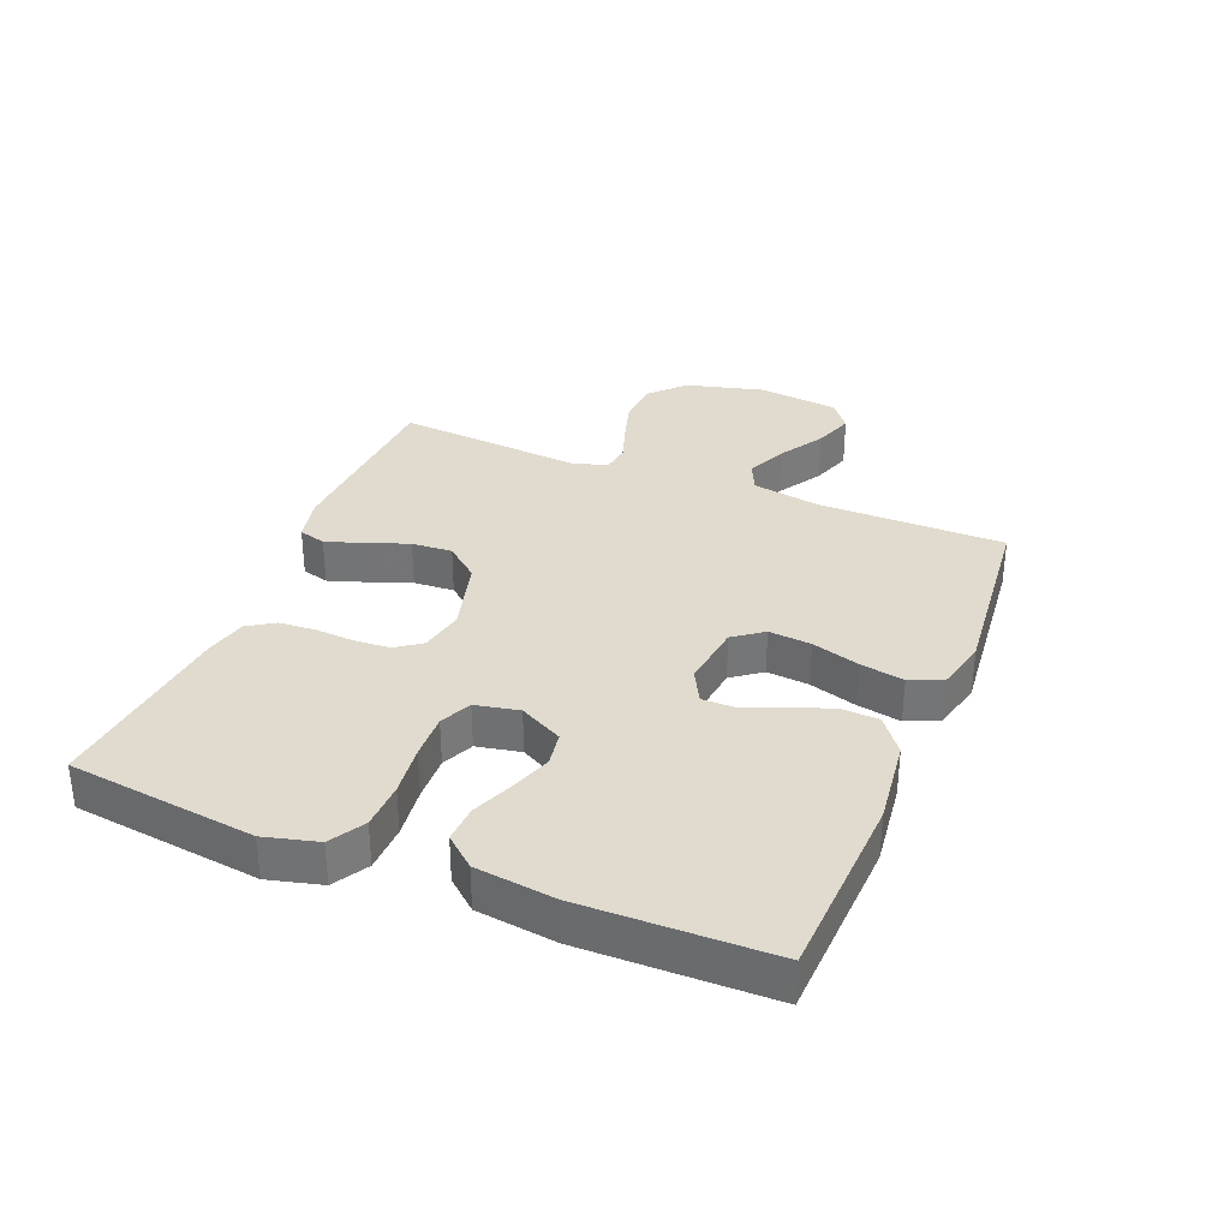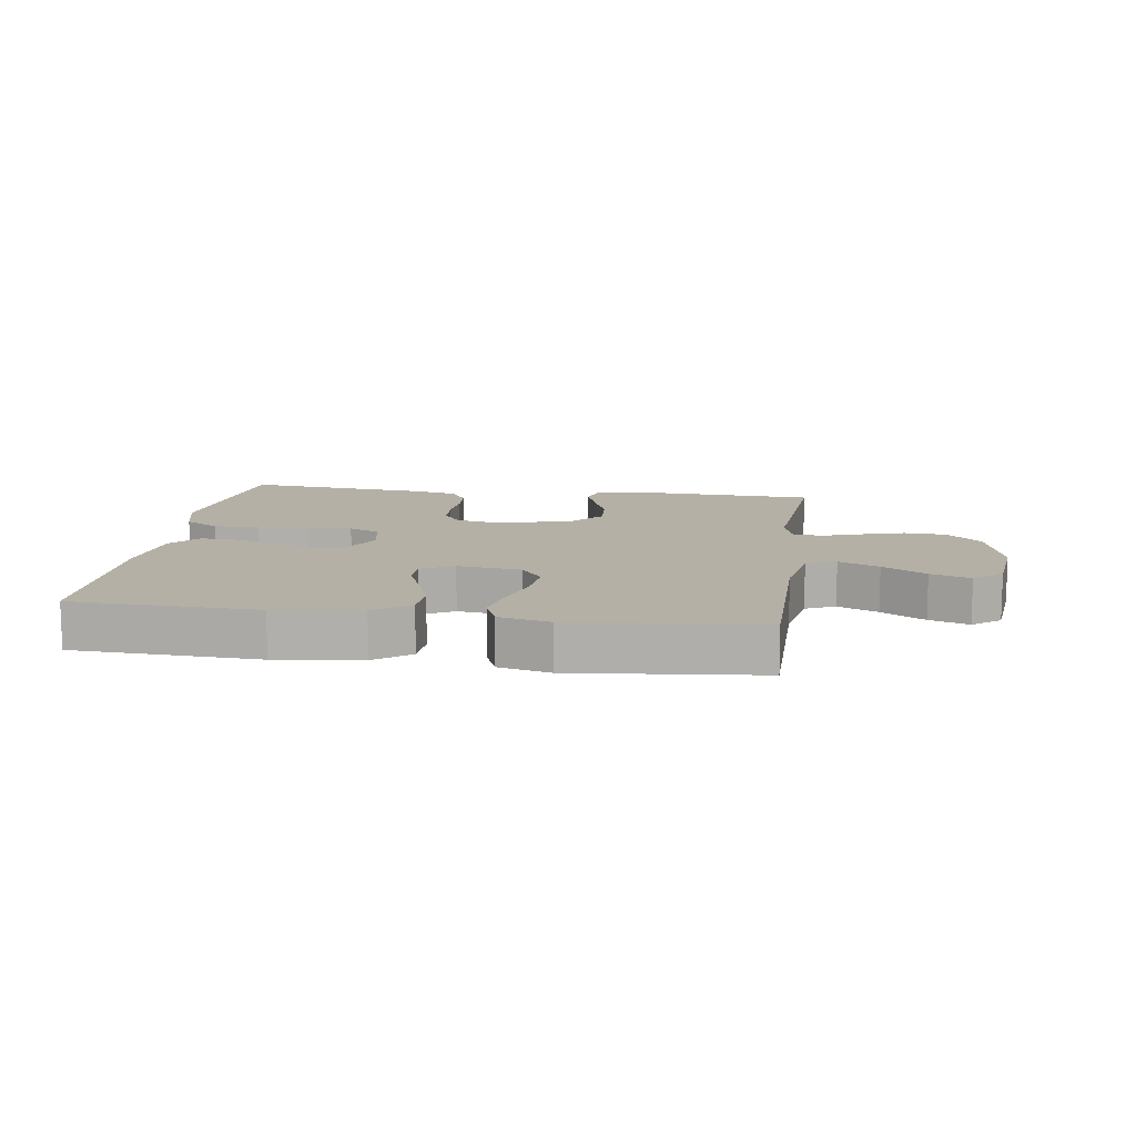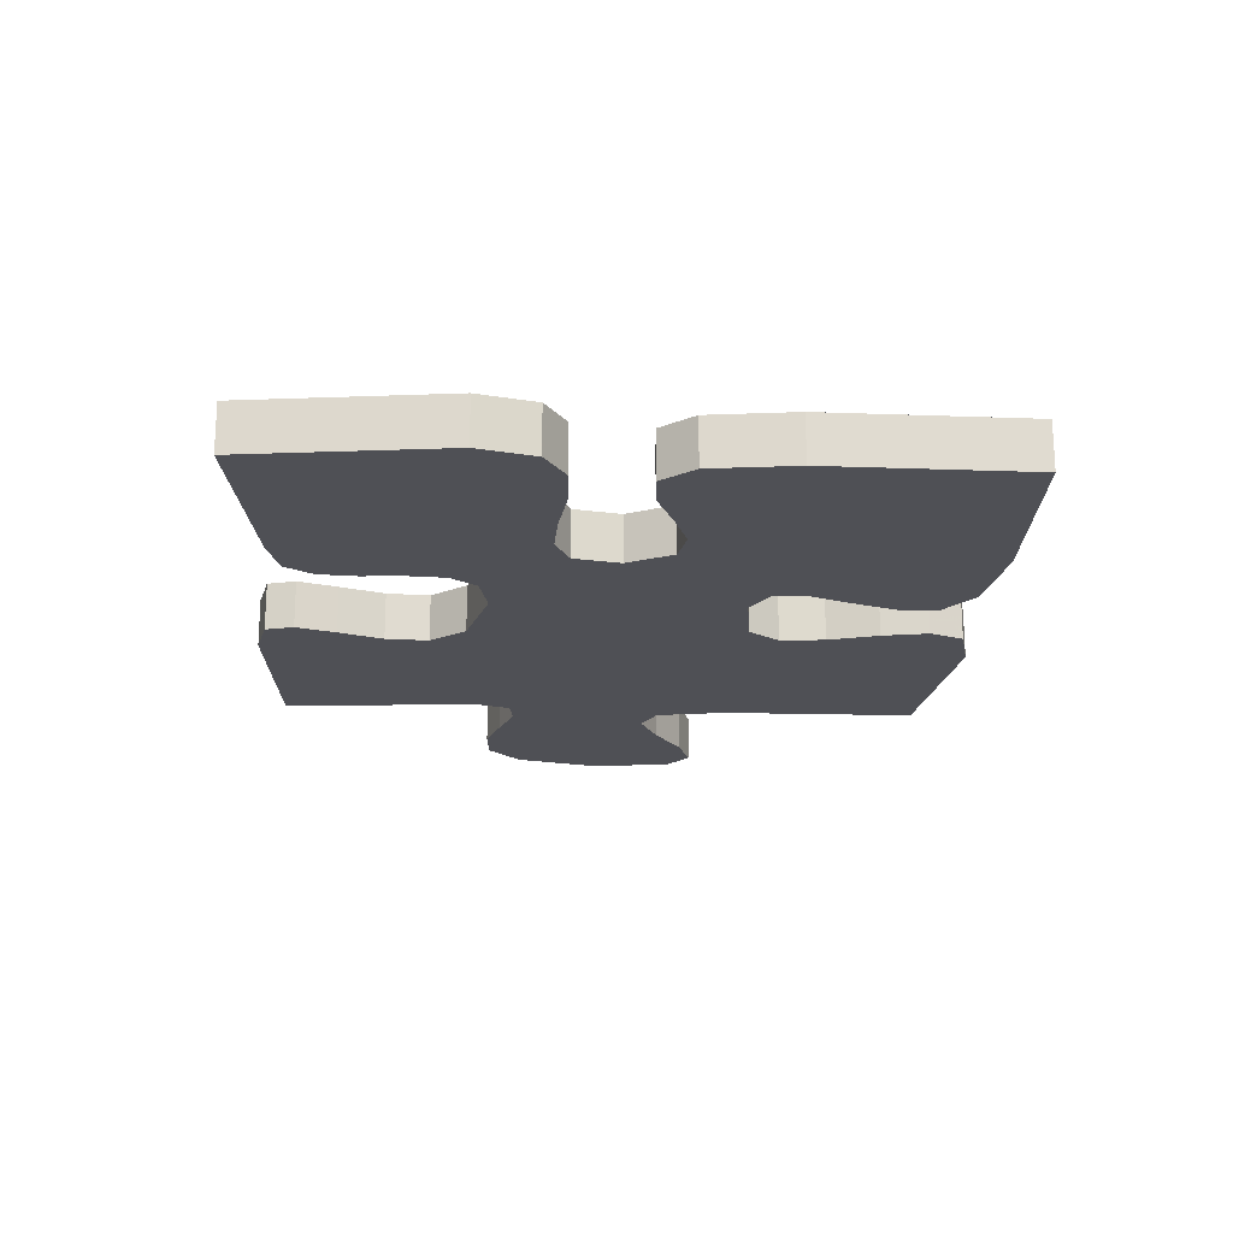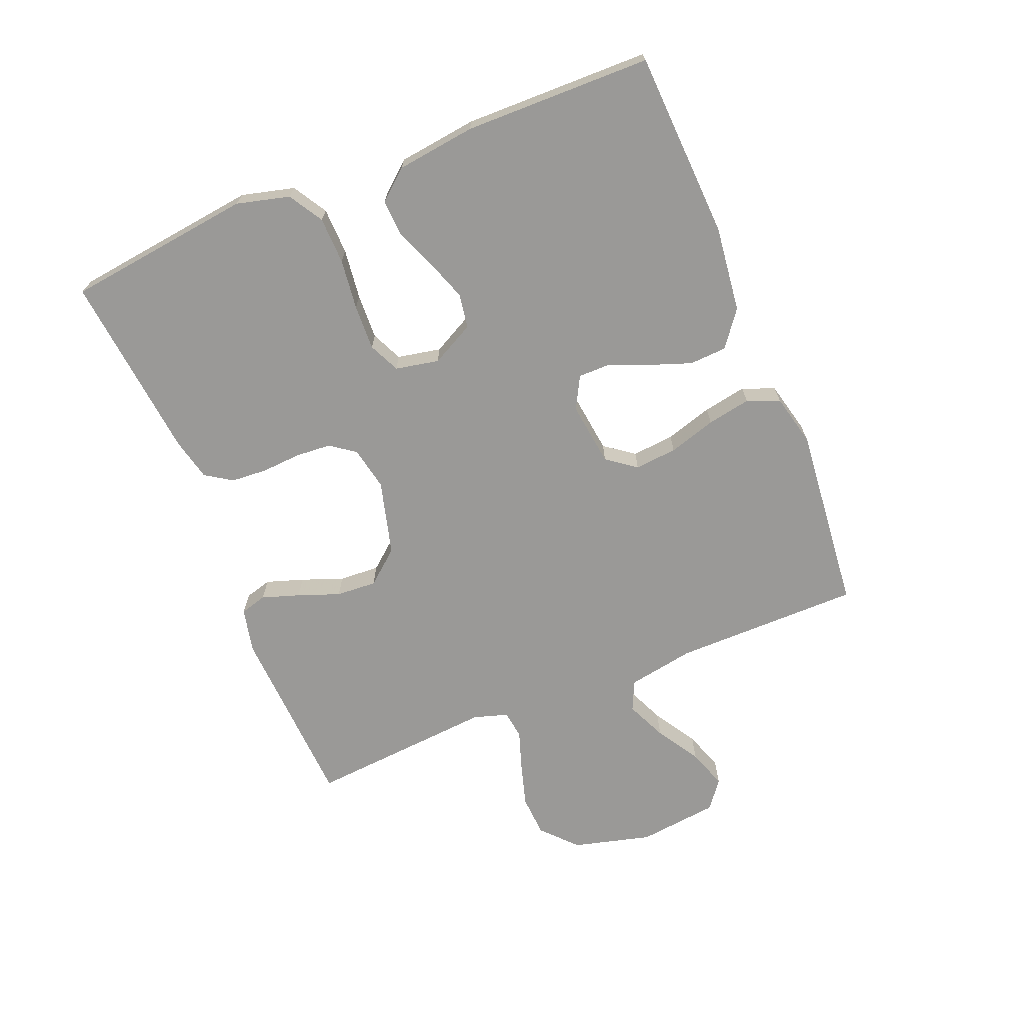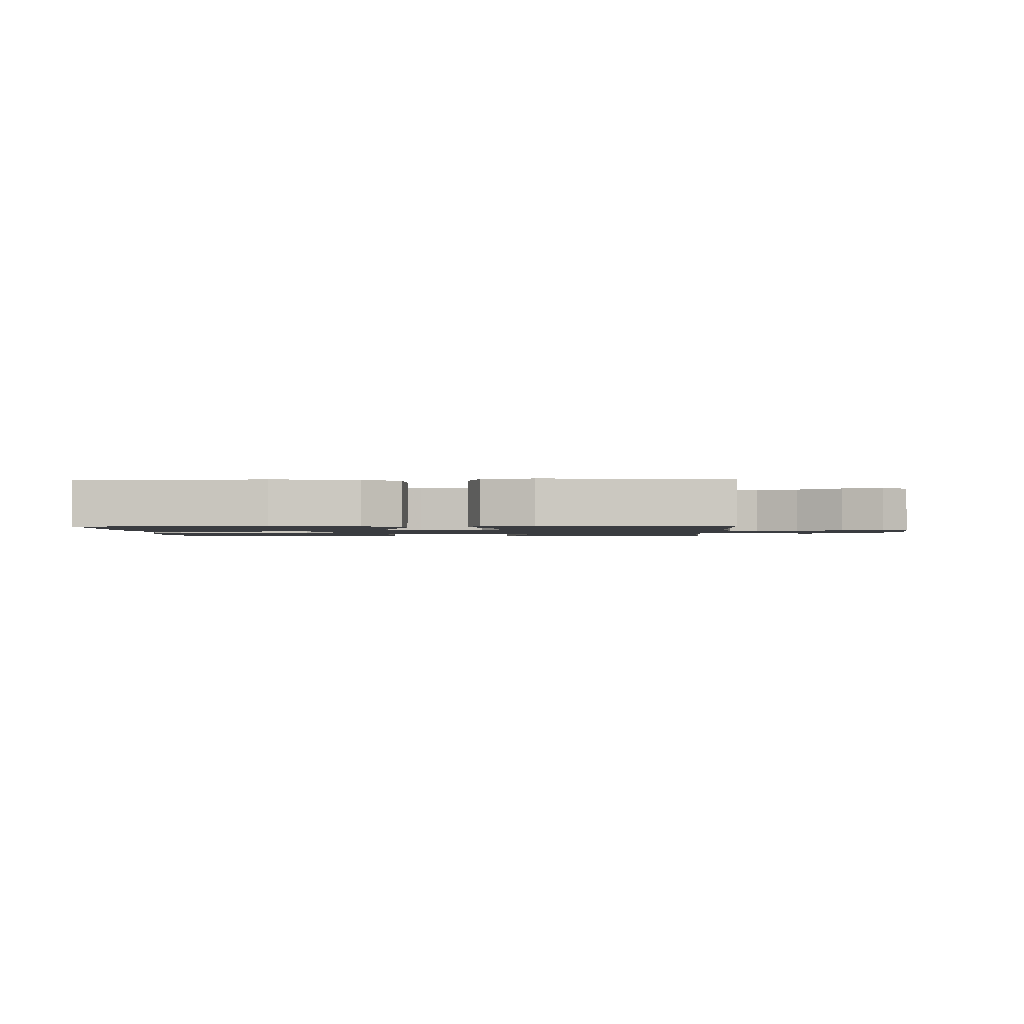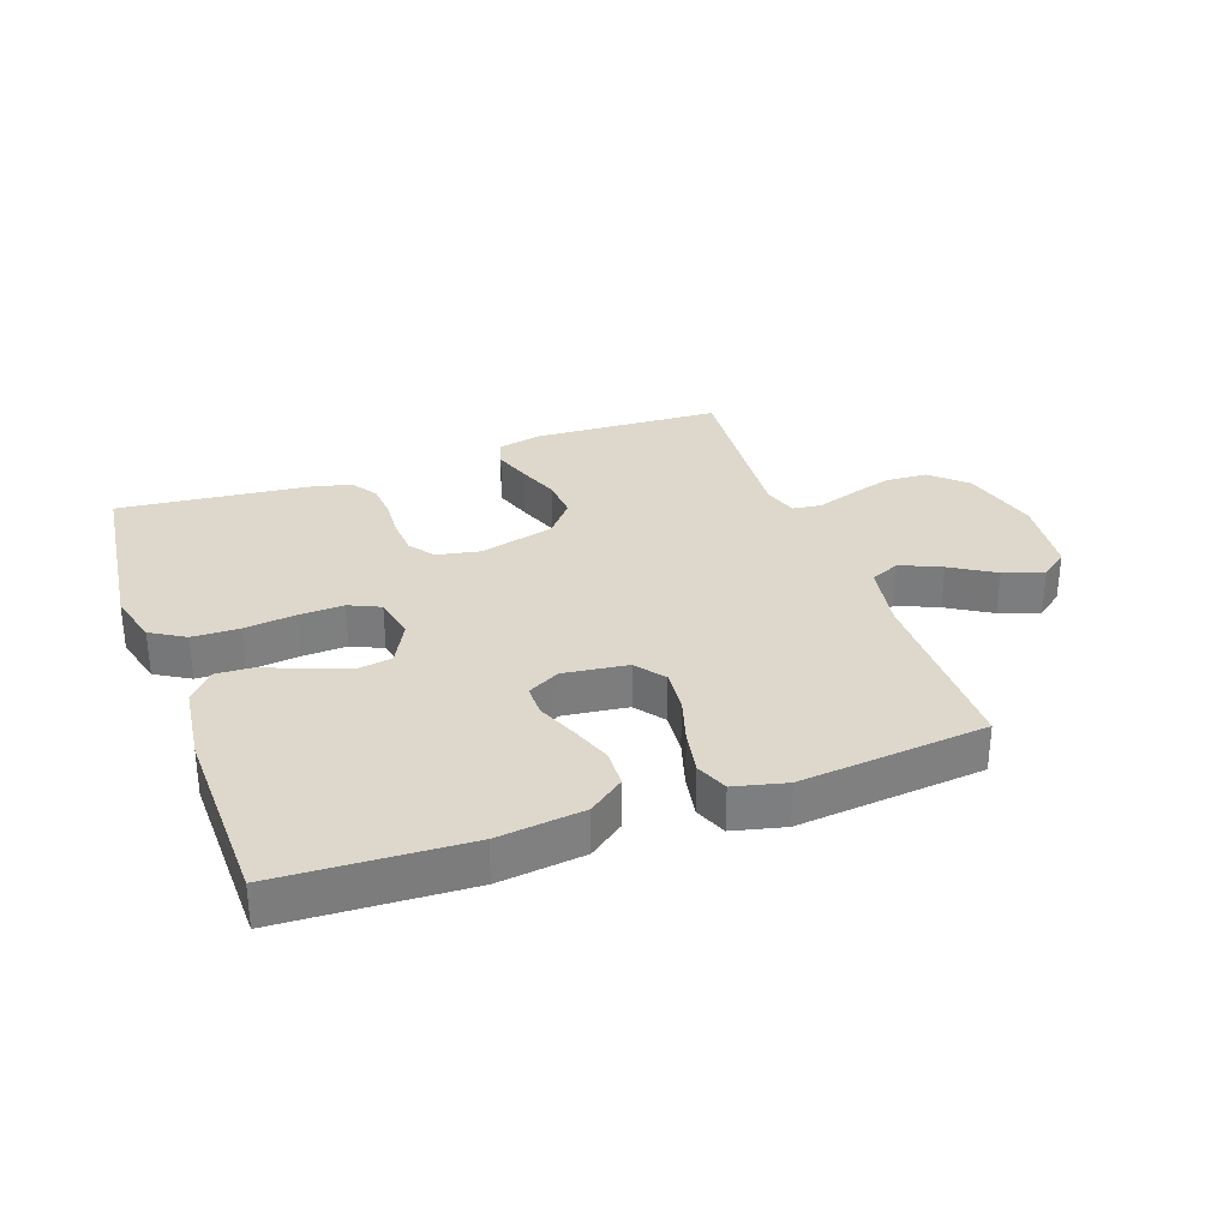
<metadata>
{"format":"obj","ext":"obj","renderer":"f3d","projection":"perspective","resolution":1024,"background":"white","views":[{"elev":33.5,"azim":112.1,"up":"+Y"},{"elev":11.7,"azim":-171.9,"up":"+Y"},{"elev":-19.4,"azim":87.0,"up":"+Y"},{"elev":-68.9,"azim":112.2,"up":"+Y"},{"elev":-1.6,"azim":-177.7,"up":"+Y"},{"elev":31.1,"azim":160.3,"up":"+Y"}]}
</metadata>
<code>
v -0.5 0.07 -0.5
v -0.501 0.07 -0.2
v -0.52 0.07 -0.092
v -0.568 0.07 -0.07
v -0.633 0.07 -0.099
v -0.703 0.07 -0.142
v -0.767 0.07 -0.164
v -0.812 0.07 -0.129
v -0.827 0.07 0
v -0.794 0.07 0.126
v -0.739 0.07 0.177
v -0.672 0.07 0.181
v -0.601 0.07 0.16
v -0.539 0.07 0.139
v -0.493 0.07 0.145
v -0.476 0.07 0.2
v -0.5 0.07 0.5
v -0.2 0.07 0.515
v -0.128 0.07 0.499
v -0.116 0.07 0.456
v -0.136 0.07 0.396
v -0.161 0.07 0.329
v -0.165 0.07 0.264
v -0.12 0.07 0.21
v 0 0.07 0.178
v 0.07 0.07 0.192
v 0.099 0.07 0.232
v 0.103 0.07 0.289
v 0.099 0.07 0.352
v 0.103 0.07 0.41
v 0.131 0.07 0.453
v 0.2 0.07 0.469
v 0.5 0.07 0.5
v 0.537 0.07 0.2
v 0.515 0.07 0.115
v 0.46 0.07 0.082
v 0.385 0.07 0.08
v 0.304 0.07 0.09
v 0.231 0.07 0.093
v 0.181 0.07 0.07
v 0.167 0.07 0
v 0.203 0.07 -0.069
v 0.258 0.07 -0.078
v 0.323 0.07 -0.055
v 0.389 0.07 -0.028
v 0.448 0.07 -0.025
v 0.489 0.07 -0.073
v 0.505 0.07 -0.2
v 0.5 0.07 -0.5
v 0.2 0.07 -0.514
v 0.062 0.07 -0.497
v 0.005 0.07 -0.454
v 0.002 0.07 -0.394
v 0.026 0.07 -0.327
v 0.052 0.07 -0.263
v 0.052 0.07 -0.212
v 0 0.07 -0.184
v -0.103 0.07 -0.197
v -0.138 0.07 -0.244
v -0.132 0.07 -0.312
v -0.109 0.07 -0.388
v -0.096 0.07 -0.458
v -0.117 0.07 -0.51
v -0.2 0.07 -0.53
v -0.5 0 -0.5
v -0.501 0 -0.2
v -0.52 0 -0.092
v -0.568 0 -0.07
v -0.633 0 -0.099
v -0.703 0 -0.142
v -0.767 0 -0.164
v -0.812 0 -0.129
v -0.827 0 0
v -0.794 0 0.126
v -0.739 0 0.177
v -0.672 0 0.181
v -0.601 0 0.16
v -0.539 0 0.139
v -0.493 0 0.145
v -0.476 0 0.2
v -0.5 0 0.5
v -0.2 0 0.515
v -0.128 0 0.499
v -0.116 0 0.456
v -0.136 0 0.396
v -0.161 0 0.329
v -0.165 0 0.264
v -0.12 0 0.21
v 0 0 0.178
v 0.07 0 0.192
v 0.099 0 0.232
v 0.103 0 0.289
v 0.099 0 0.352
v 0.103 0 0.41
v 0.131 0 0.453
v 0.2 0 0.469
v 0.5 0 0.5
v 0.537 0 0.2
v 0.515 0 0.115
v 0.46 0 0.082
v 0.385 0 0.08
v 0.304 0 0.09
v 0.231 0 0.093
v 0.181 0 0.07
v 0.167 0 0
v 0.203 0 -0.069
v 0.258 0 -0.078
v 0.323 0 -0.055
v 0.389 0 -0.028
v 0.448 0 -0.025
v 0.489 0 -0.073
v 0.505 0 -0.2
v 0.5 0 -0.5
v 0.2 0 -0.514
v 0.062 0 -0.497
v 0.005 0 -0.454
v 0.002 0 -0.394
v 0.026 0 -0.327
v 0.052 0 -0.263
v 0.052 0 -0.212
v 0 0 -0.184
v -0.103 0 -0.197
v -0.138 0 -0.244
v -0.132 0 -0.312
v -0.109 0 -0.388
v -0.096 0 -0.458
v -0.117 0 -0.51
v -0.2 0 -0.53
f 63 64 1 2
f 60 61 62 63
f 59 60 63 2
f 58 59 2 3
f 57 58 3 4
f 52 53 54 55
f 50 51 52 55
f 50 55 56
f 49 50 56
f 48 49 56
f 47 48 56 57
f 44 45 46 47
f 43 44 47 57
f 35 36 37 38
f 35 38 39
f 34 35 39
f 33 34 39
f 32 33 39 40
f 28 29 30 31
f 27 28 31 32
f 19 20 21 22
f 17 18 19 22
f 16 17 22 23
f 15 16 23 24
f 11 12 13 14
f 9 10 11 14
f 9 14 15
f 5 6 7 8
f 4 5 8 9
f 42 43 57 4
f 27 32 40 41
f 26 27 41
f 25 26 41
f 24 25 41 42
f 15 24 42
f 4 9 15 42
f 66 65 128 127
f 127 126 125 124
f 66 127 124 123
f 67 66 123 122
f 68 67 122 121
f 119 118 117 116
f 119 116 115 114
f 120 119 114
f 120 114 113
f 120 113 112
f 121 120 112 111
f 111 110 109 108
f 121 111 108 107
f 102 101 100 99
f 103 102 99
f 103 99 98
f 103 98 97
f 104 103 97 96
f 95 94 93 92
f 96 95 92 91
f 86 85 84 83
f 86 83 82 81
f 87 86 81 80
f 88 87 80 79
f 78 77 76 75
f 78 75 74 73
f 79 78 73
f 72 71 70 69
f 73 72 69 68
f 68 121 107 106
f 105 104 96 91
f 105 91 90
f 105 90 89
f 106 105 89 88
f 106 88 79
f 106 79 73 68
f 1 65 66 2
f 2 66 67 3
f 3 67 68 4
f 4 68 69 5
f 5 69 70 6
f 6 70 71 7
f 7 71 72 8
f 8 72 73 9
f 9 73 74 10
f 10 74 75 11
f 11 75 76 12
f 12 76 77 13
f 13 77 78 14
f 14 78 79 15
f 15 79 80 16
f 16 80 81 17
f 17 81 82 18
f 18 82 83 19
f 19 83 84 20
f 20 84 85 21
f 21 85 86 22
f 22 86 87 23
f 23 87 88 24
f 24 88 89 25
f 25 89 90 26
f 26 90 91 27
f 27 91 92 28
f 28 92 93 29
f 29 93 94 30
f 30 94 95 31
f 31 95 96 32
f 32 96 97 33
f 33 97 98 34
f 34 98 99 35
f 35 99 100 36
f 36 100 101 37
f 37 101 102 38
f 38 102 103 39
f 39 103 104 40
f 40 104 105 41
f 41 105 106 42
f 42 106 107 43
f 43 107 108 44
f 44 108 109 45
f 45 109 110 46
f 46 110 111 47
f 47 111 112 48
f 48 112 113 49
f 49 113 114 50
f 50 114 115 51
f 51 115 116 52
f 52 116 117 53
f 53 117 118 54
f 54 118 119 55
f 55 119 120 56
f 56 120 121 57
f 57 121 122 58
f 58 122 123 59
f 59 123 124 60
f 60 124 125 61
f 61 125 126 62
f 62 126 127 63
f 63 127 128 64
f 64 128 65 1

</code>
